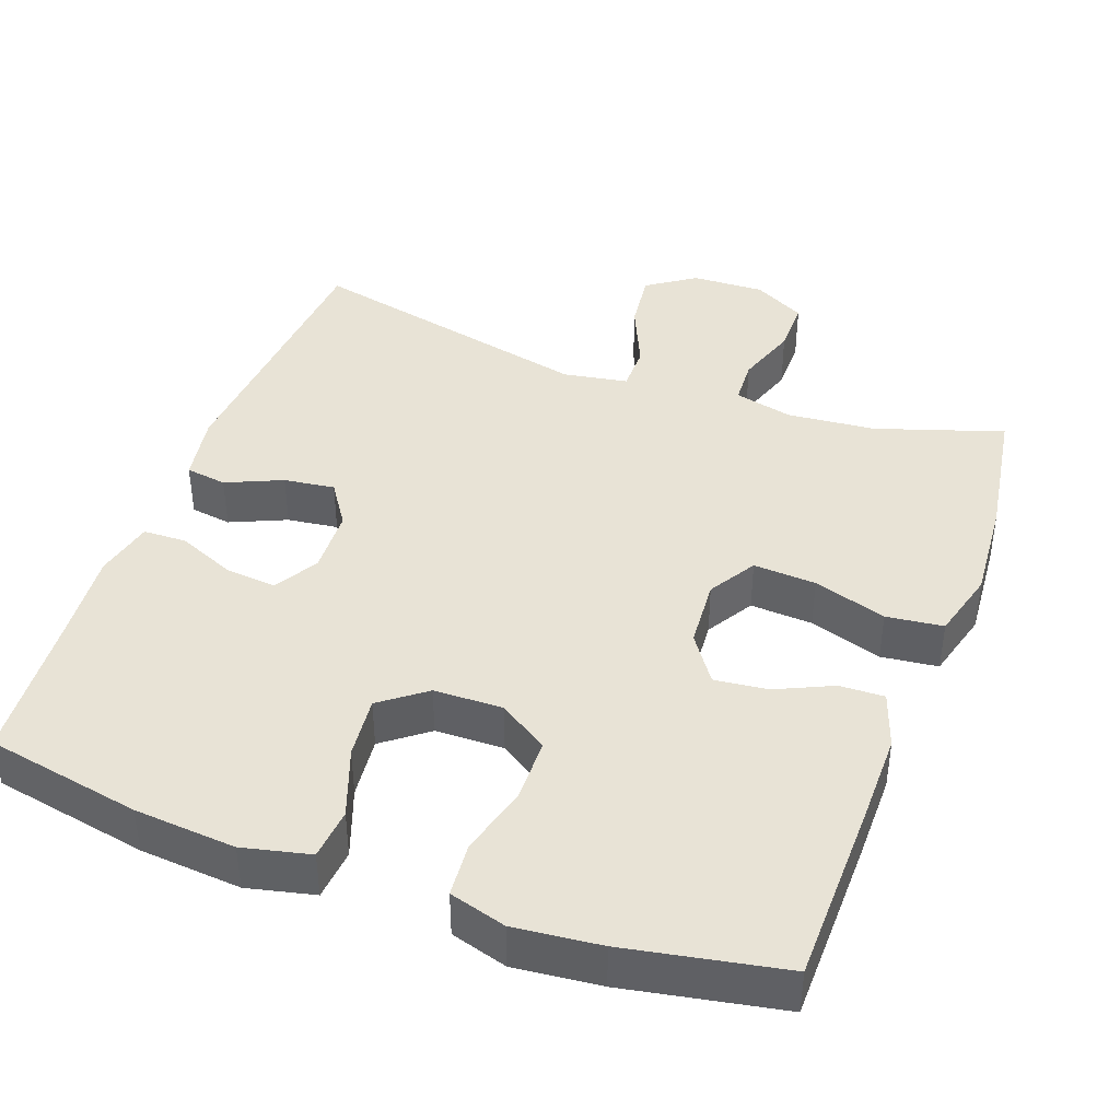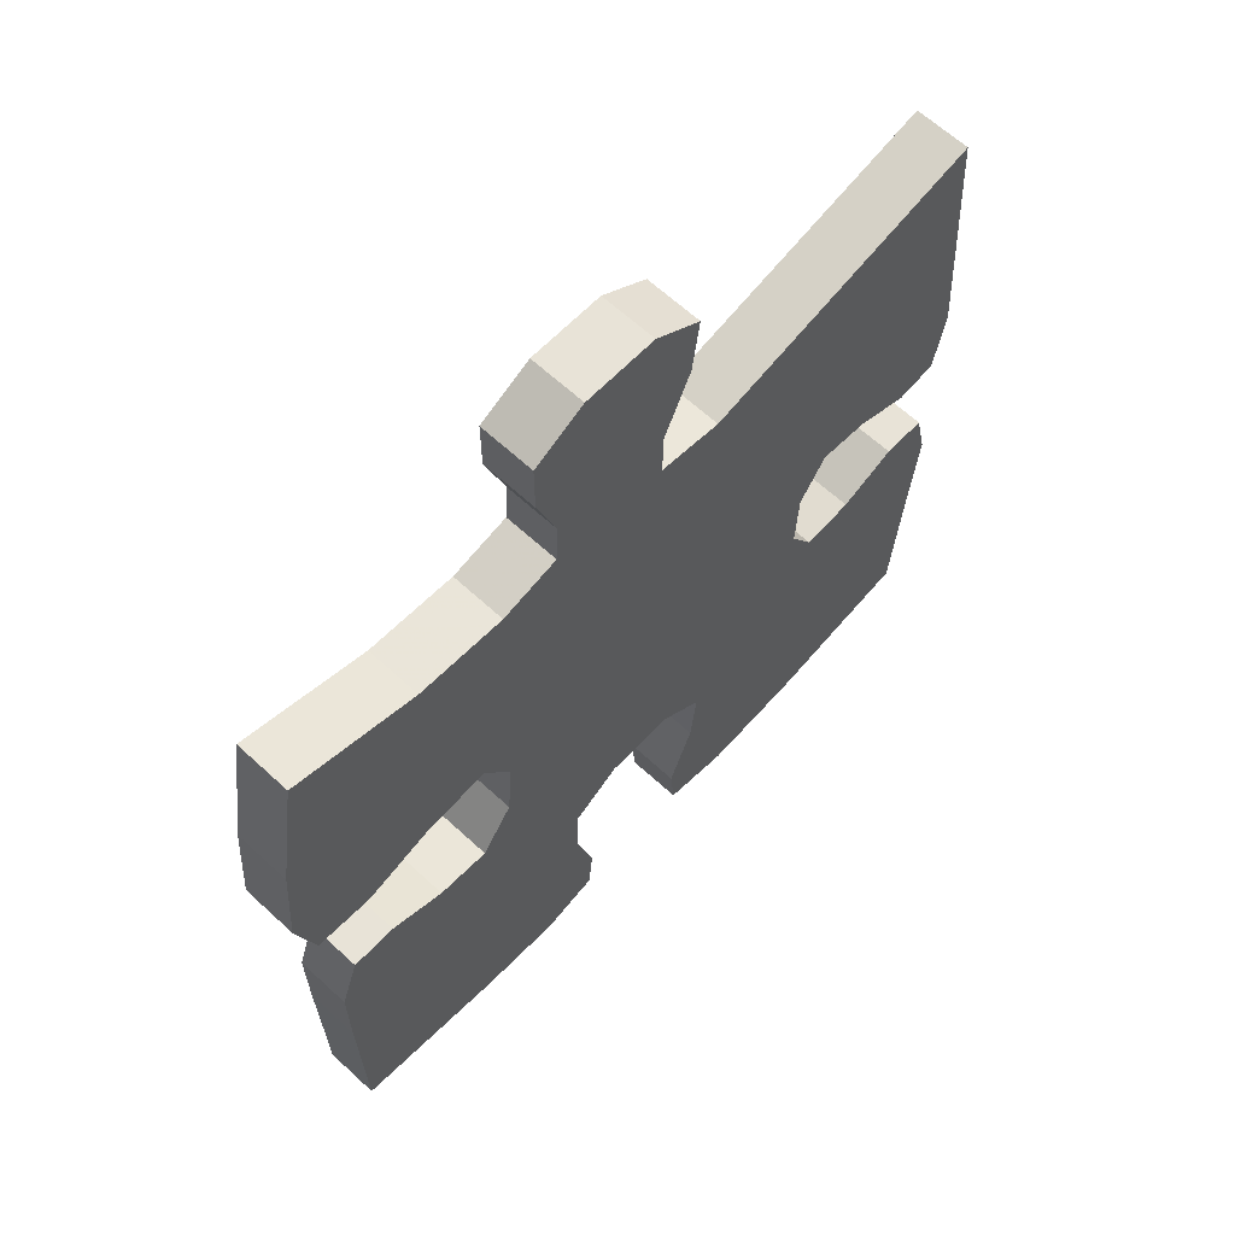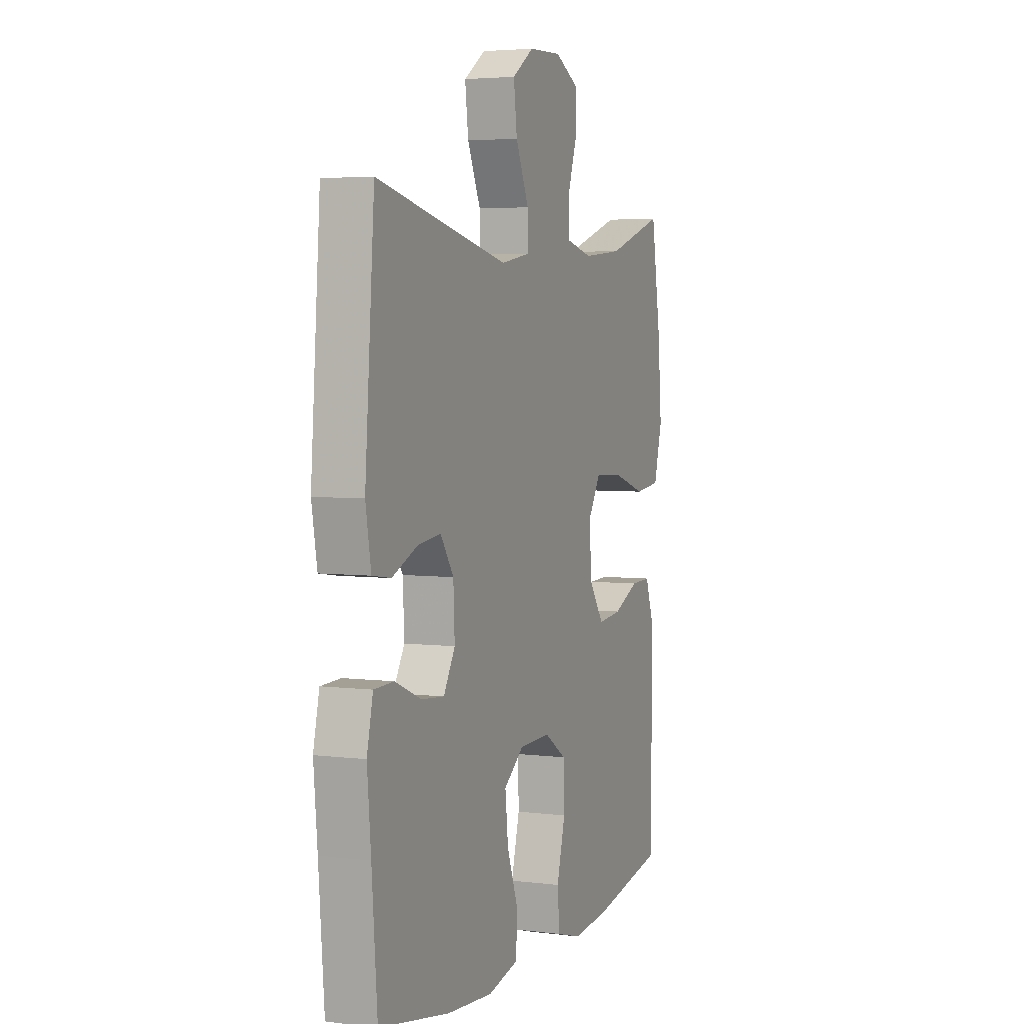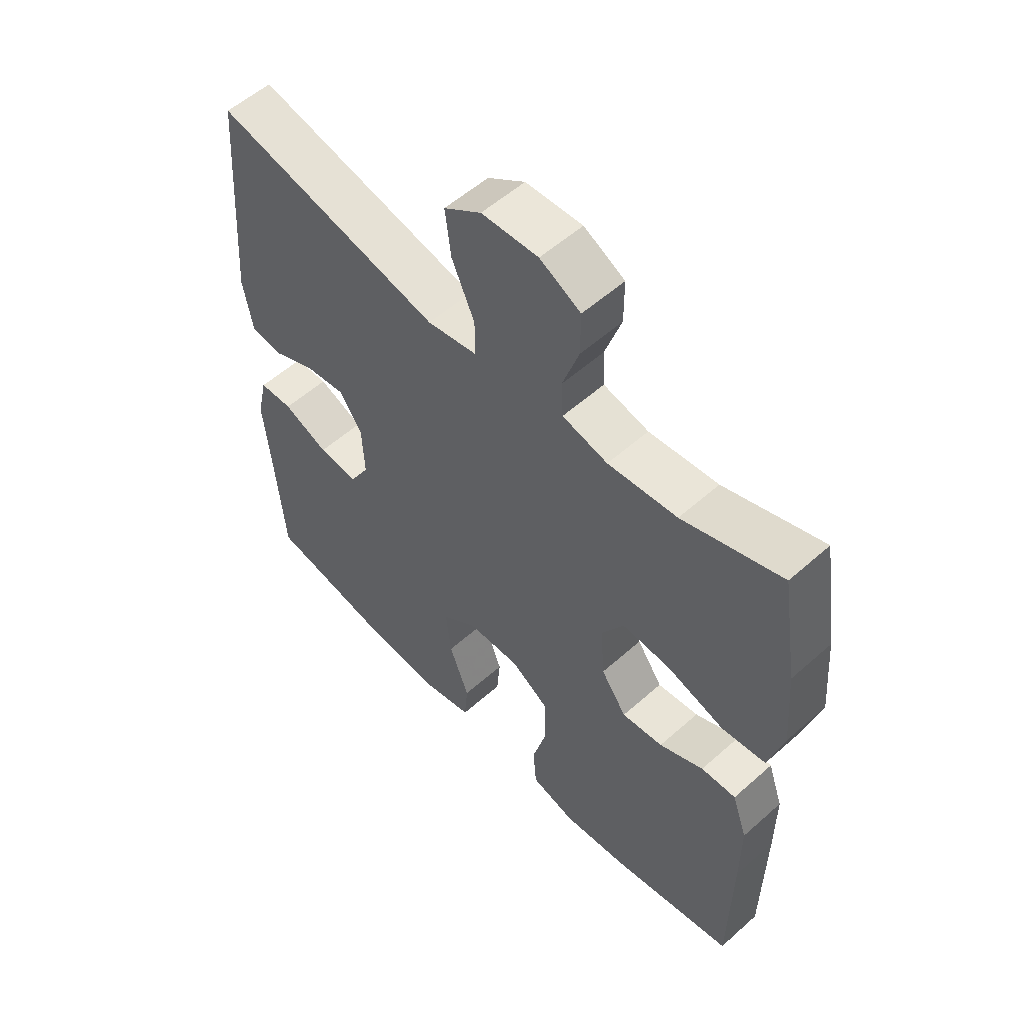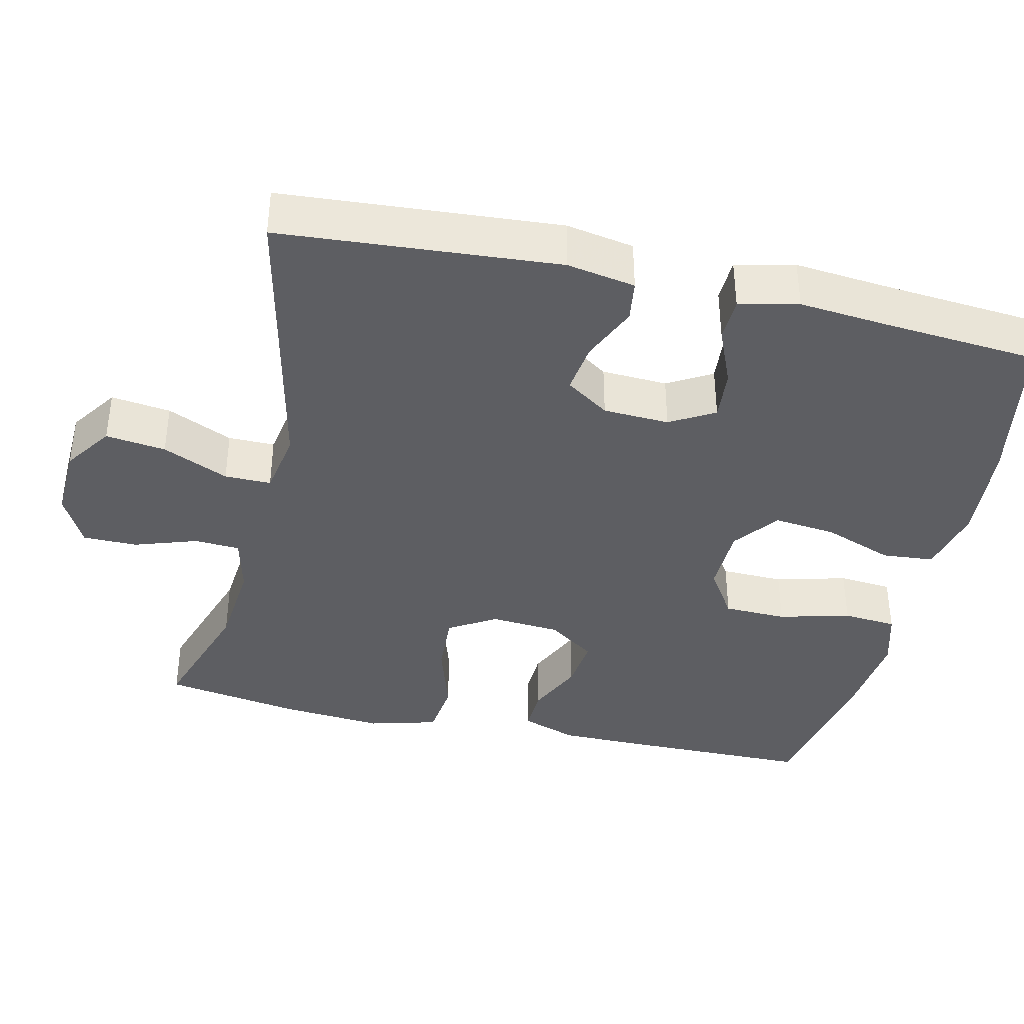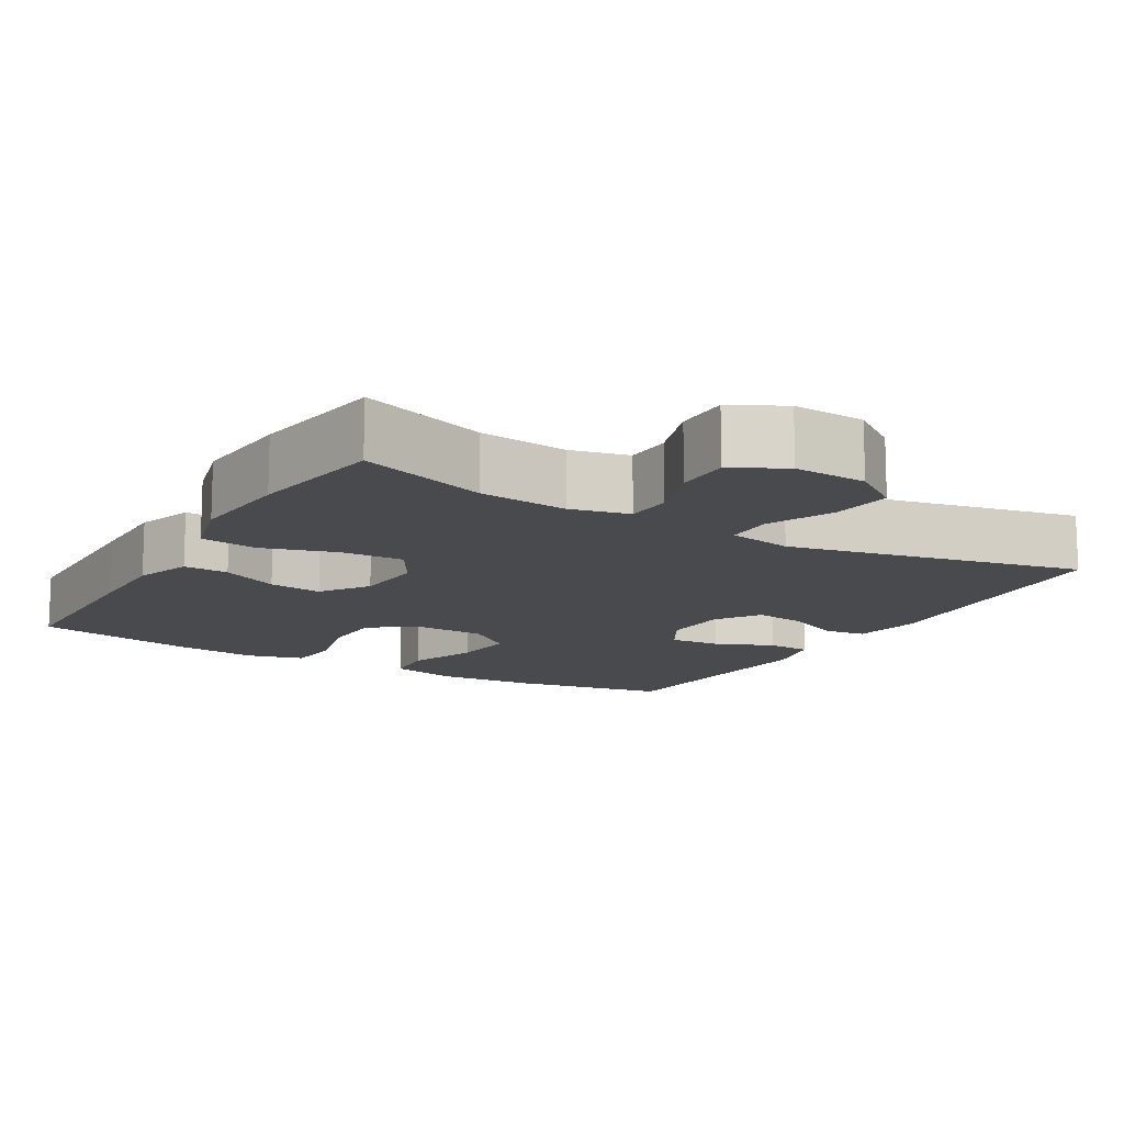
<metadata>
{"format":"obj","ext":"obj","renderer":"f3d","projection":"perspective","resolution":1024,"background":"white","views":[{"elev":41.5,"azim":-159.8,"up":"+Y"},{"elev":64.2,"azim":-47.1,"up":"+Z"},{"elev":4.2,"azim":112.2,"up":"+Z"},{"elev":55.5,"azim":-133.1,"up":"+Z"},{"elev":-38.7,"azim":77.0,"up":"+Y"},{"elev":-13.3,"azim":-30.6,"up":"+Y"}]}
</metadata>
<code>
v 0.5 0.07 0.5
v 0.528 0.07 0.13
v 0.512 0.07 0.039
v 0.457 0.07 0.031
v 0.382 0.07 0.064
v 0.314 0.07 0.073
v 0.275 0.07 0.015
v 0.271 0.07 -0.073
v 0.305 0.07 -0.132
v 0.373 0.07 -0.126
v 0.451 0.07 -0.093
v 0.509 0.07 -0.095
v 0.527 0.07 -0.174
v 0.516 0.07 -0.296
v 0.5 0.07 -0.5
v 0.292 0.07 -0.539
v 0.156 0.07 -0.55
v 0.066 0.07 -0.529
v 0.06 0.07 -0.46
v 0.094 0.07 -0.367
v 0.103 0.07 -0.284
v 0.043 0.07 -0.238
v -0.049 0.07 -0.236
v -0.115 0.07 -0.279
v -0.117 0.07 -0.363
v -0.092 0.07 -0.458
v -0.098 0.07 -0.53
v -0.174 0.07 -0.552
v -0.289 0.07 -0.54
v -0.5 0.07 -0.5
v -0.503 0.07 -0.252
v -0.503 0.07 -0.133
v -0.477 0.07 -0.058
v -0.417 0.07 -0.06
v -0.341 0.07 -0.095
v -0.27 0.07 -0.103
v -0.226 0.07 -0.04
v -0.219 0.07 0.053
v -0.257 0.07 0.116
v -0.341 0.07 0.111
v -0.439 0.07 0.08
v -0.515 0.07 0.089
v -0.54 0.07 0.181
v -0.529 0.07 0.318
v -0.5 0.07 0.5
v -0.33 0.07 0.444
v -0.211 0.07 0.433
v -0.133 0.07 0.452
v -0.13 0.07 0.513
v -0.158 0.07 0.596
v -0.158 0.07 0.669
v -0.088 0.07 0.706
v 0.009 0.07 0.702
v 0.073 0.07 0.658
v 0.063 0.07 0.578
v 0.024 0.07 0.49
v 0.024 0.07 0.428
v 0.11 0.07 0.413
v 0.5 0 0.5
v 0.528 0 0.13
v 0.512 0 0.039
v 0.457 0 0.031
v 0.382 0 0.064
v 0.314 0 0.073
v 0.275 0 0.015
v 0.271 0 -0.073
v 0.305 0 -0.132
v 0.373 0 -0.126
v 0.451 0 -0.093
v 0.509 0 -0.095
v 0.527 0 -0.174
v 0.516 0 -0.296
v 0.5 0 -0.5
v 0.292 0 -0.539
v 0.156 0 -0.55
v 0.066 0 -0.529
v 0.06 0 -0.46
v 0.094 0 -0.367
v 0.103 0 -0.284
v 0.043 0 -0.238
v -0.049 0 -0.236
v -0.115 0 -0.279
v -0.117 0 -0.363
v -0.092 0 -0.458
v -0.098 0 -0.53
v -0.174 0 -0.552
v -0.289 0 -0.54
v -0.5 0 -0.5
v -0.503 0 -0.252
v -0.503 0 -0.133
v -0.477 0 -0.058
v -0.417 0 -0.06
v -0.341 0 -0.095
v -0.27 0 -0.103
v -0.226 0 -0.04
v -0.219 0 0.053
v -0.257 0 0.116
v -0.341 0 0.111
v -0.439 0 0.08
v -0.515 0 0.089
v -0.54 0 0.181
v -0.529 0 0.318
v -0.5 0 0.5
v -0.33 0 0.444
v -0.211 0 0.433
v -0.133 0 0.452
v -0.13 0 0.513
v -0.158 0 0.596
v -0.158 0 0.669
v -0.088 0 0.706
v 0.009 0 0.702
v 0.073 0 0.658
v 0.063 0 0.578
v 0.024 0 0.49
v 0.024 0 0.428
v 0.11 0 0.413
f 54 55 56
f 53 54 56
f 52 53 56
f 51 52 56
f 50 51 56
f 49 50 56
f 48 49 56 57
f 47 48 57 58
f 44 45 46
f 43 44 46
f 42 43 46
f 41 42 46
f 40 41 46
f 39 40 46 47
f 38 39 47 58
f 33 34 35
f 32 33 35
f 31 32 35
f 30 31 35
f 29 30 35
f 28 29 35
f 27 28 35
f 26 27 35
f 25 26 35
f 24 25 35 36
f 23 24 36 37
f 18 19 20
f 17 18 20
f 16 17 20
f 15 16 20
f 14 15 20
f 14 20 21
f 13 14 21
f 12 13 21
f 11 12 21
f 10 11 21
f 9 10 21 22
f 3 4 5
f 2 3 5
f 1 2 5
f 58 1 5
f 58 5 6
f 38 58 6 7
f 23 37 38
f 22 23 38
f 9 22 38
f 8 9 38
f 7 8 38
f 114 113 112
f 114 112 111
f 114 111 110
f 114 110 109
f 114 109 108
f 114 108 107
f 115 114 107 106
f 116 115 106 105
f 104 103 102
f 104 102 101
f 104 101 100
f 104 100 99
f 104 99 98
f 105 104 98 97
f 116 105 97 96
f 93 92 91
f 93 91 90
f 93 90 89
f 93 89 88
f 93 88 87
f 93 87 86
f 93 86 85
f 93 85 84
f 93 84 83
f 94 93 83 82
f 95 94 82 81
f 78 77 76
f 78 76 75
f 78 75 74
f 78 74 73
f 78 73 72
f 79 78 72
f 79 72 71
f 79 71 70
f 79 70 69
f 79 69 68
f 80 79 68 67
f 63 62 61
f 63 61 60
f 63 60 59
f 63 59 116
f 64 63 116
f 65 64 116 96
f 96 95 81
f 96 81 80
f 96 80 67
f 96 67 66
f 96 66 65
f 1 59 60 2
f 2 60 61 3
f 3 61 62 4
f 4 62 63 5
f 5 63 64 6
f 6 64 65 7
f 7 65 66 8
f 8 66 67 9
f 9 67 68 10
f 10 68 69 11
f 11 69 70 12
f 12 70 71 13
f 13 71 72 14
f 14 72 73 15
f 15 73 74 16
f 16 74 75 17
f 17 75 76 18
f 18 76 77 19
f 19 77 78 20
f 20 78 79 21
f 21 79 80 22
f 22 80 81 23
f 23 81 82 24
f 24 82 83 25
f 25 83 84 26
f 26 84 85 27
f 27 85 86 28
f 28 86 87 29
f 29 87 88 30
f 30 88 89 31
f 31 89 90 32
f 32 90 91 33
f 33 91 92 34
f 34 92 93 35
f 35 93 94 36
f 36 94 95 37
f 37 95 96 38
f 38 96 97 39
f 39 97 98 40
f 40 98 99 41
f 41 99 100 42
f 42 100 101 43
f 43 101 102 44
f 44 102 103 45
f 45 103 104 46
f 46 104 105 47
f 47 105 106 48
f 48 106 107 49
f 49 107 108 50
f 50 108 109 51
f 51 109 110 52
f 52 110 111 53
f 53 111 112 54
f 54 112 113 55
f 55 113 114 56
f 56 114 115 57
f 57 115 116 58
f 58 116 59 1

</code>
